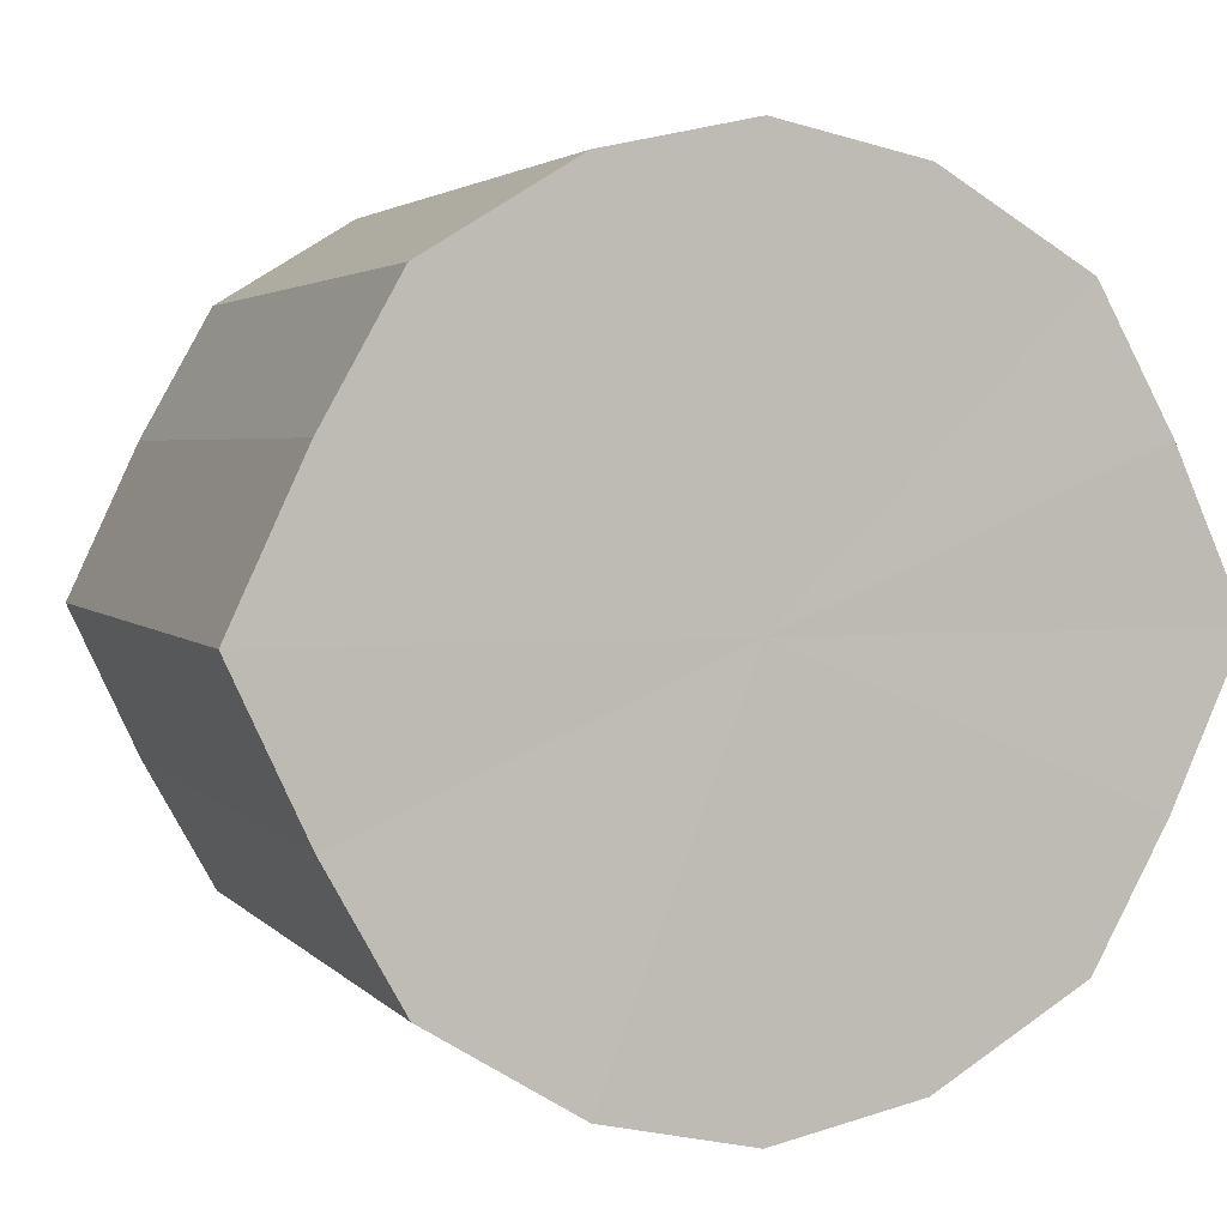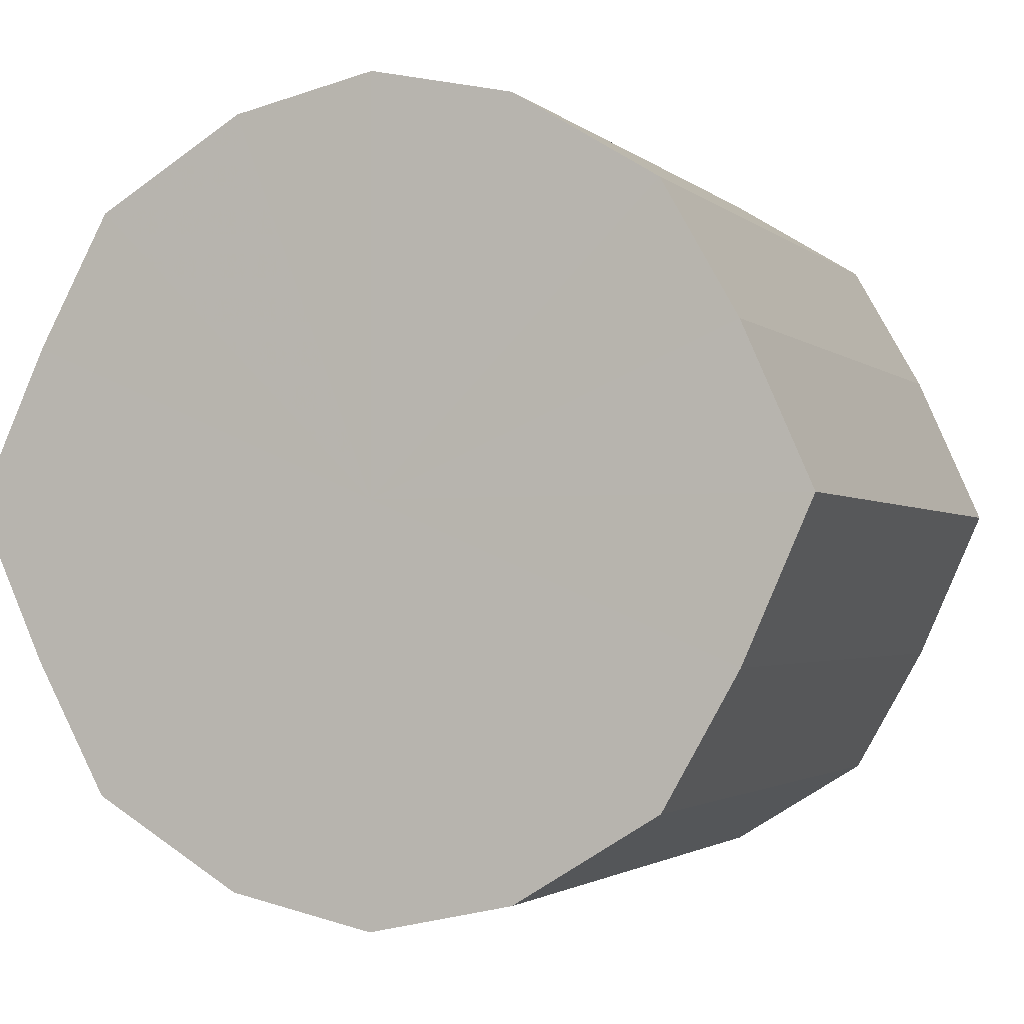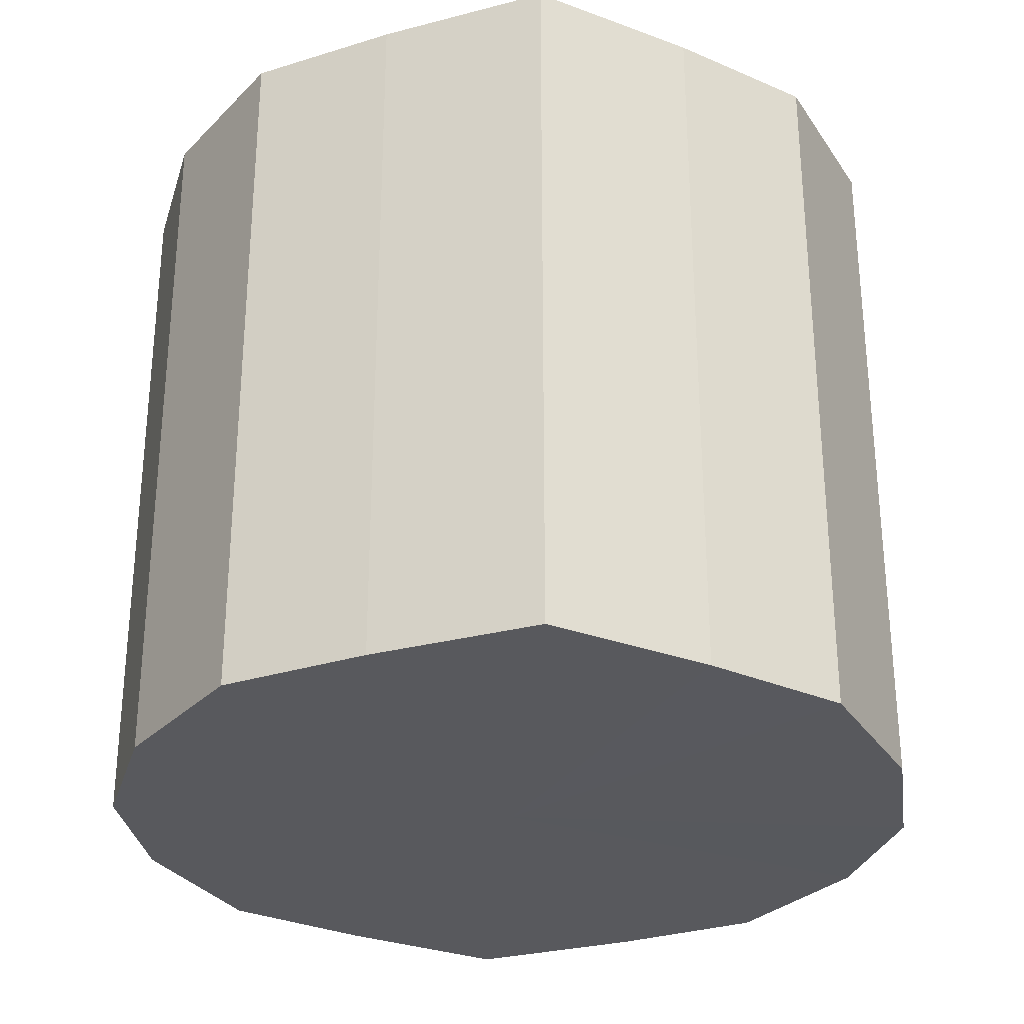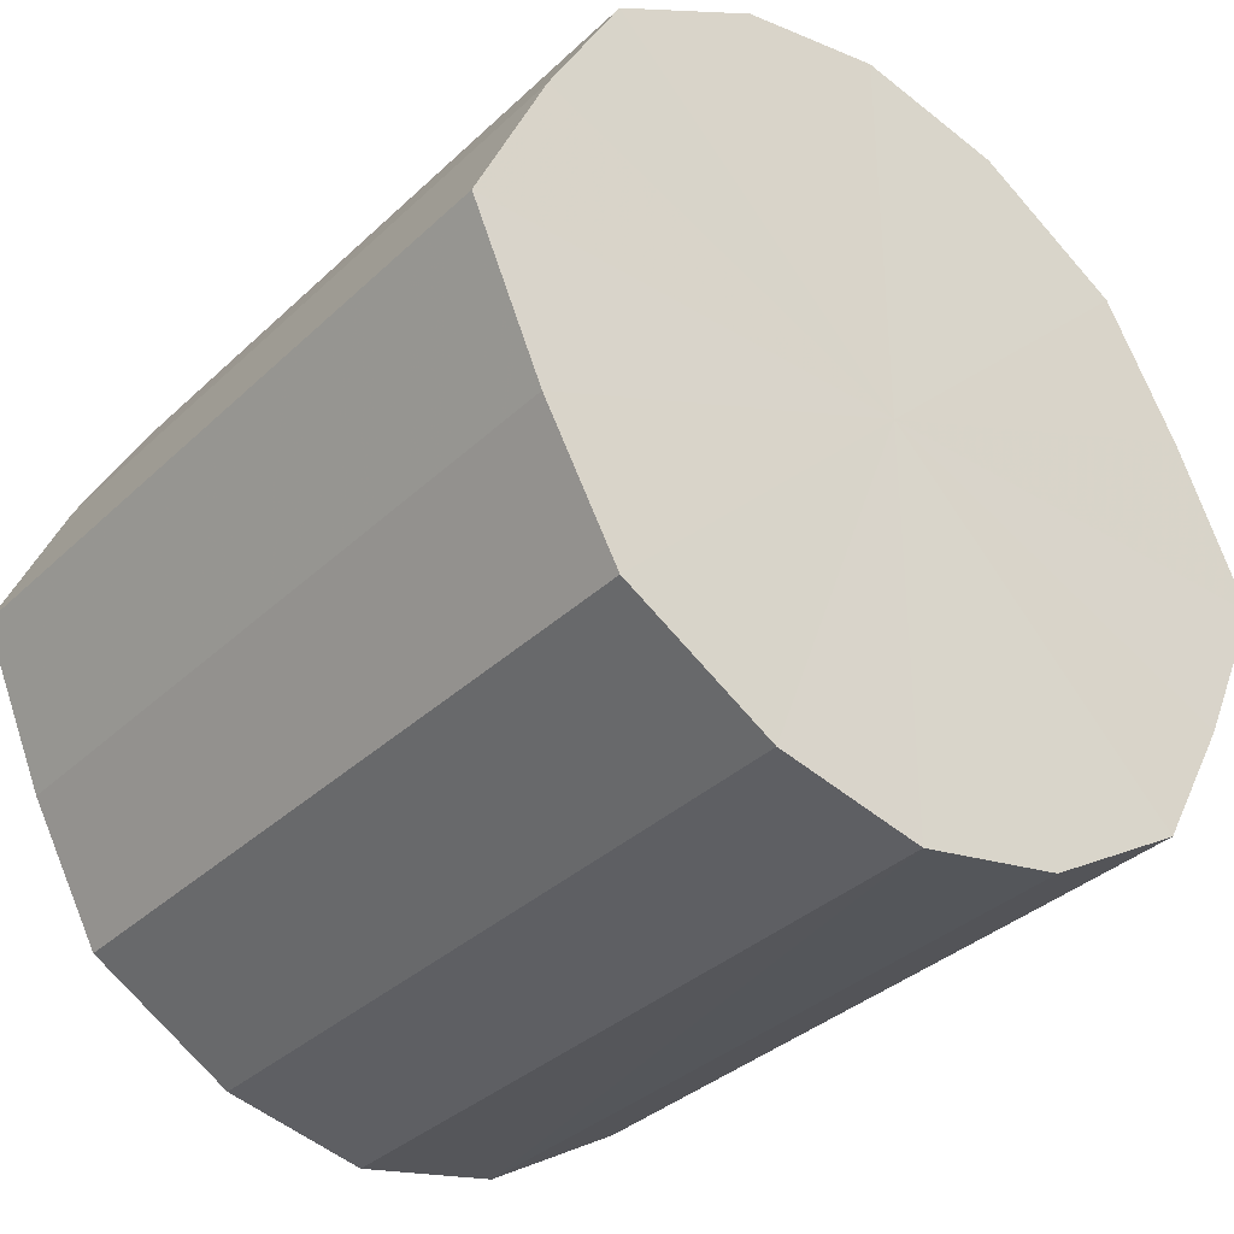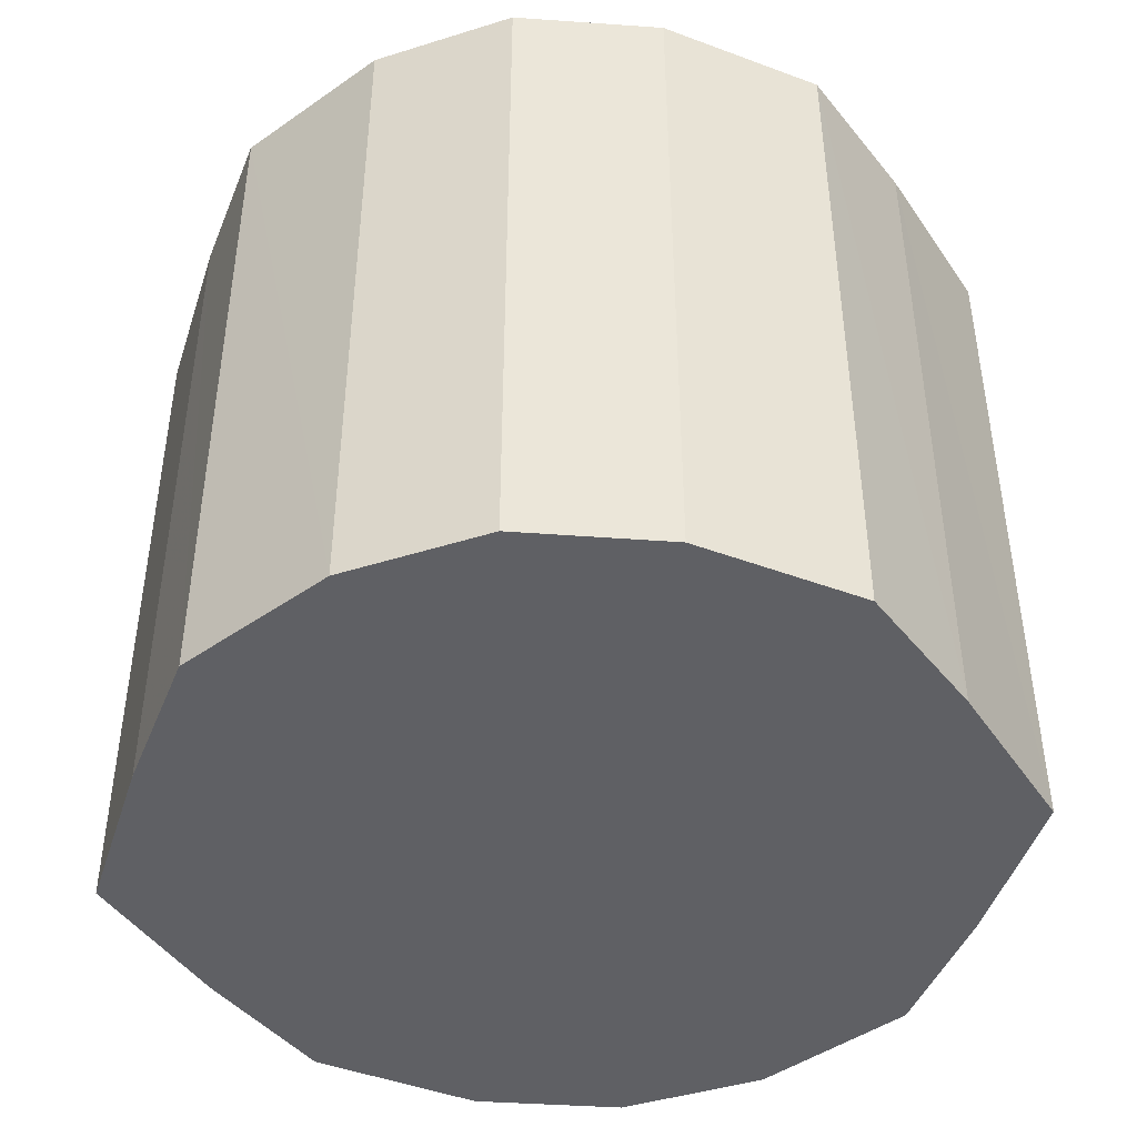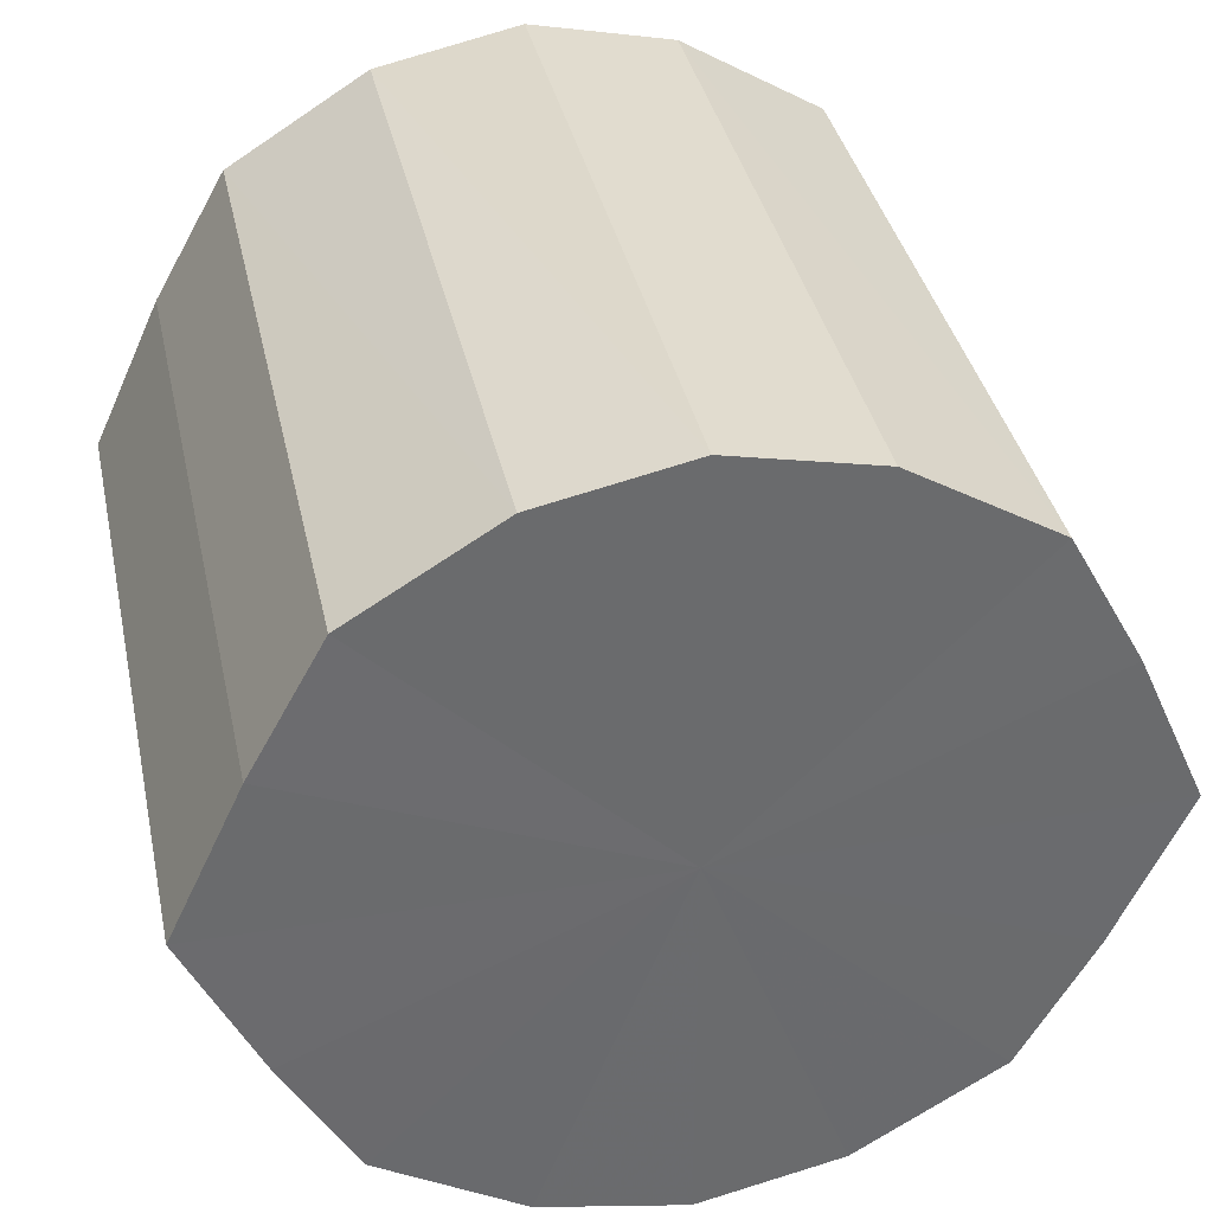
<metadata>
{"format":"obj","ext":"obj","renderer":"f3d","projection":"perspective","resolution":1024,"background":"white","views":[{"elev":3.1,"azim":160.8,"up":"+Z"},{"elev":-2.1,"azim":-158.1,"up":"+Z"},{"elev":-29.9,"azim":-93.9,"up":"+Y"},{"elev":-35.0,"azim":-39.1,"up":"+Z"},{"elev":-45.0,"azim":-172.4,"up":"+Y"},{"elev":37.1,"azim":167.9,"up":"+Z"}]}
</metadata>
<code>
o 8518
v 2175 1867 17.63
v 2175 1867 17.61
v 2175 1867 17.63
v 2175 1867 17.59
v 2175 1867 17.61
v 2175 1867 17.65
v 2175 1867 17.65
v 2175 1867 17.58
v 2175 1867 17.59
v 2175 1867 17.67
v 2175 1867 17.67
v 2175 1867 17.57
v 2175 1867 17.58
v 2175 1867 17.68
v 2175 1867 17.68
v 2175 1867 17.58
v 2175 1867 17.57
v 2175 1867 17.69
v 2175 1867 17.69
v 2175 1867 17.59
v 2175 1867 17.58
v 2175 1867 17.68
v 2175 1867 17.68
v 2175 1867 17.61
v 2175 1867 17.59
v 2175 1867 17.67
v 2175 1867 17.67
v 2175 1867 17.63
v 2175 1867 17.61
v 2175 1867 17.65
v 2175 1867 17.65
v 2175 1867 17.63
v 2175 1867 17.63
v 2175 1867 17.61
v 2175 1867 17.61
v 2175 1867 17.59
v 2175 1867 17.59
v 2175 1867 17.65
v 2175 1867 17.63
v 2175 1867 17.67
v 2175 1867 17.65
v 2175 1867 17.58
v 2175 1867 17.58
v 2175 1867 17.68
v 2175 1867 17.67
v 2175 1867 17.69
v 2175 1867 17.68
v 2175 1867 17.57
v 2175 1867 17.57
v 2175 1867 17.68
v 2175 1867 17.69
v 2175 1867 17.67
v 2175 1867 17.68
v 2175 1867 17.58
v 2175 1867 17.58
v 2175 1867 17.65
v 2175 1867 17.67
v 2175 1867 17.63
v 2175 1867 17.65
v 2175 1867 17.59
v 2175 1867 17.59
v 2175 1867 17.61
v 2175 1867 17.63
v 2175 1867 17.61
v 2175 1867 17.63
v 2175 1867 17.61
v 2175 1867 17.63
v 2175 1867 17.59
v 2175 1867 17.65
v 2175 1867 17.58
v 2175 1867 17.67
v 2175 1867 17.57
v 2175 1867 17.68
v 2175 1867 17.58
v 2175 1867 17.69
v 2175 1867 17.59
v 2175 1867 17.68
v 2175 1867 17.61
v 2175 1867 17.67
v 2175 1867 17.63
v 2175 1867 17.65
v 2175 1867 17.63
v 2175 1867 17.63
v 2175 1867 17.61
v 2175 1867 17.65
v 2175 1867 17.59
v 2175 1867 17.67
v 2175 1867 17.58
v 2175 1867 17.68
v 2175 1867 17.57
v 2175 1867 17.69
v 2175 1867 17.58
v 2175 1867 17.68
v 2175 1867 17.59
v 2175 1867 17.67
v 2175 1867 17.61
v 2175 1867 17.65
v 2175 1867 17.63
f 1 2 3
f 2 4 5
f 6 1 7
f 4 8 9
f 10 6 11
f 8 12 13
f 14 10 15
f 12 16 17
f 18 14 19
f 16 20 21
f 22 18 23
f 20 24 25
f 26 22 27
f 24 28 29
f 30 26 31
f 28 30 32
f 33 34 35
f 35 36 37
f 38 39 33
f 40 41 38
f 37 42 43
f 44 45 40
f 46 47 44
f 43 48 49
f 50 51 46
f 52 53 50
f 49 54 55
f 56 57 52
f 58 59 56
f 55 60 61
f 62 63 58
f 61 64 62
f 65 66 67
f 65 68 66
f 65 67 69
f 65 70 68
f 65 69 71
f 65 72 70
f 65 71 73
f 65 74 72
f 65 73 75
f 65 76 74
f 65 75 77
f 65 78 76
f 65 77 79
f 65 80 78
f 65 79 81
f 65 81 80
f 82 83 84
f 82 85 83
f 82 84 86
f 82 87 85
f 82 86 88
f 82 89 87
f 82 88 90
f 82 91 89
f 82 90 92
f 82 93 91
f 82 92 94
f 82 95 93
f 82 94 96
f 82 97 95
f 82 96 98
f 82 98 97

</code>
